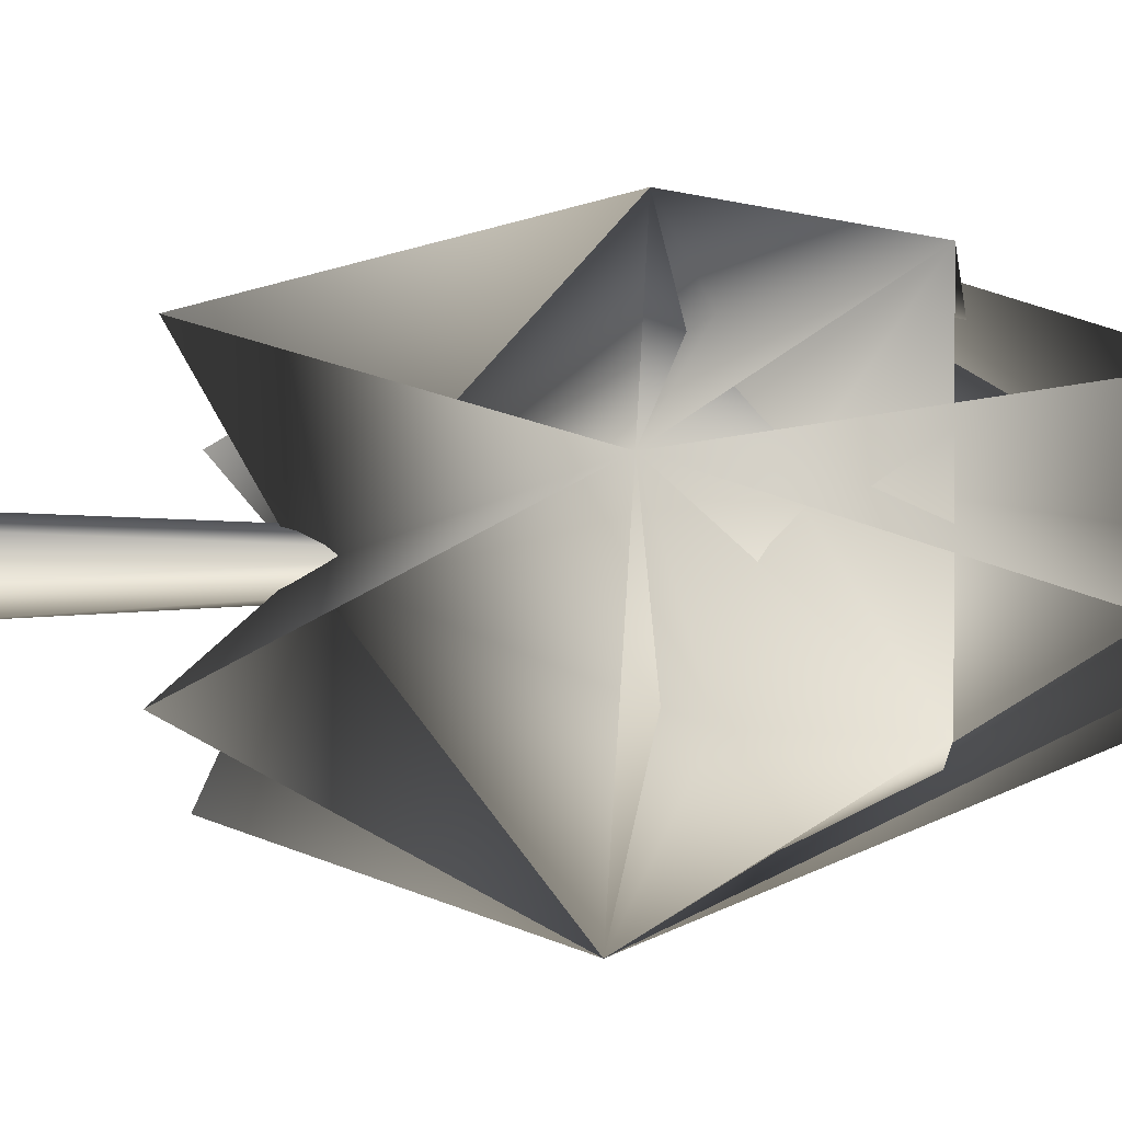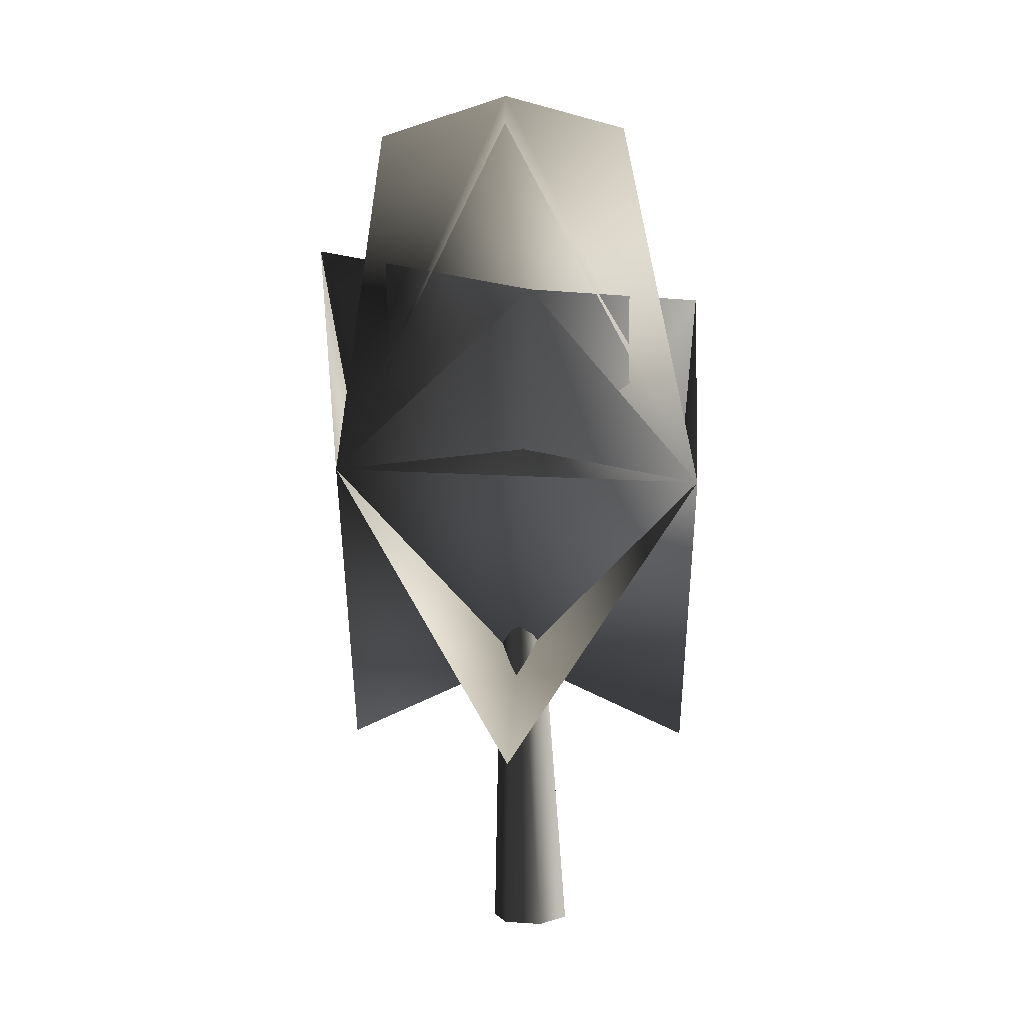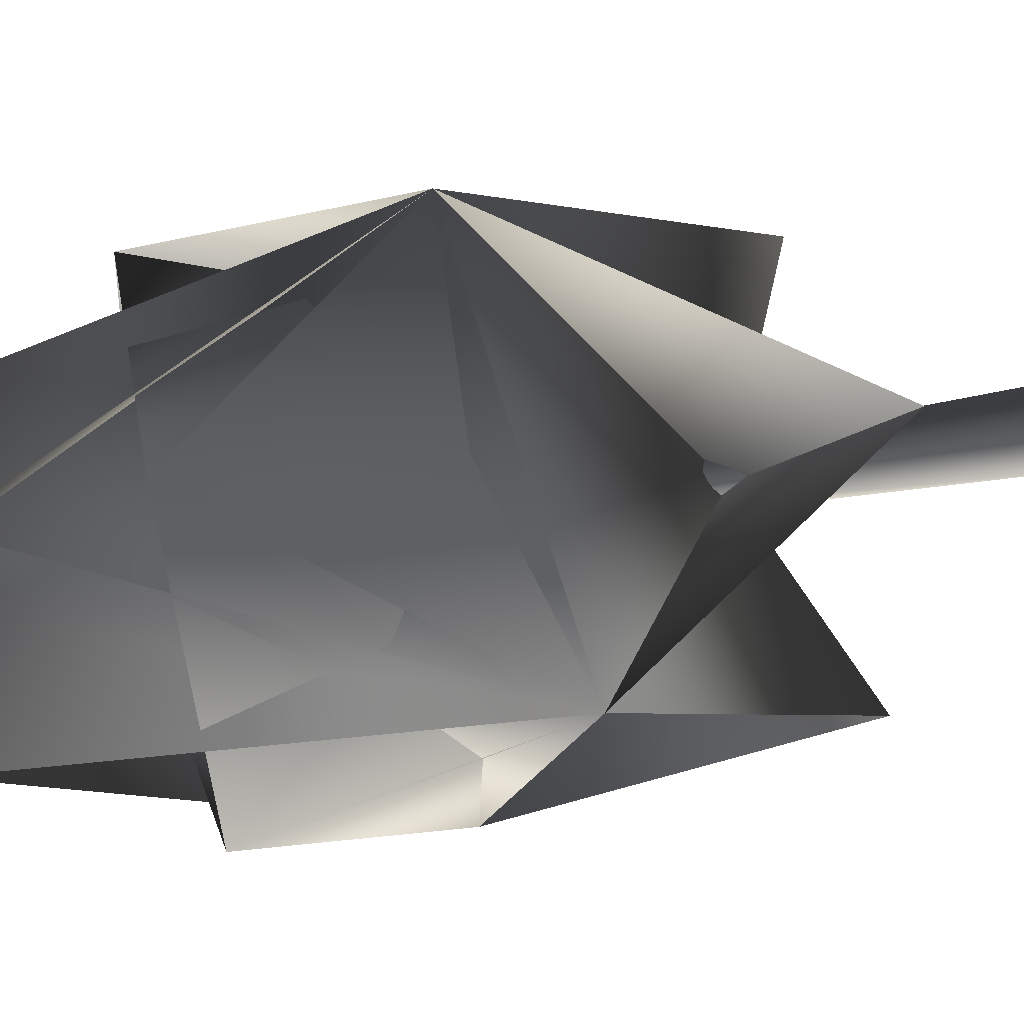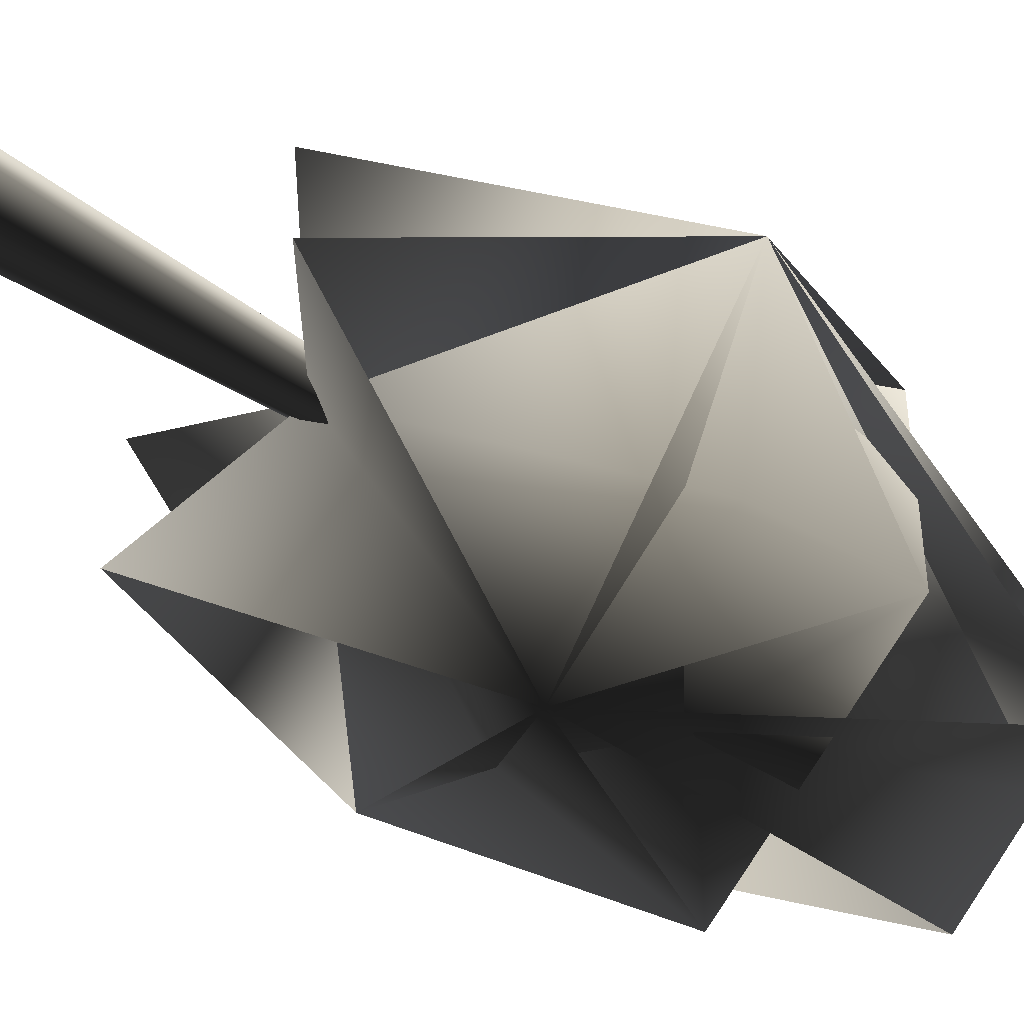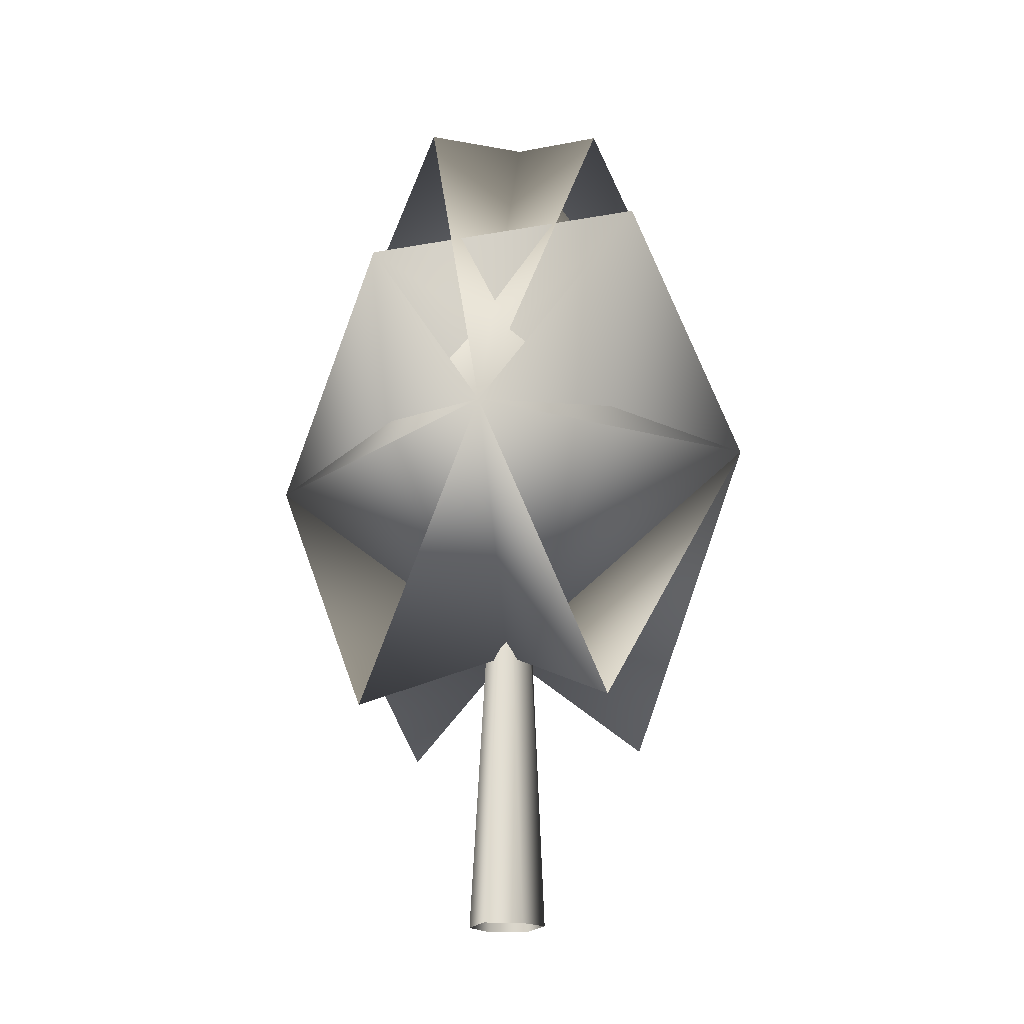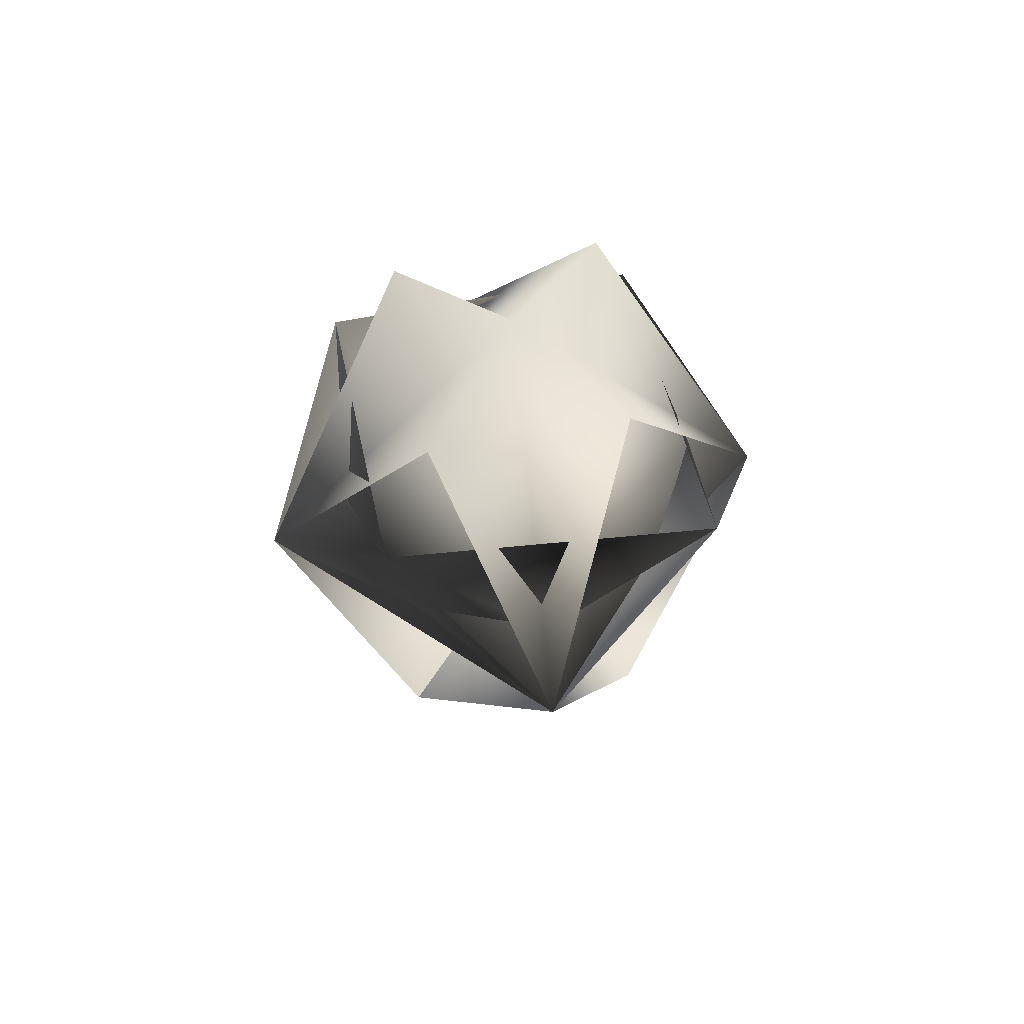
<metadata>
{"format":"obj","ext":"obj","renderer":"f3d","projection":"perspective","resolution":1024,"background":"white","views":[{"elev":-11.9,"azim":90.6,"up":"+Z"},{"elev":4.7,"azim":42.2,"up":"+Y"},{"elev":27.1,"azim":-108.0,"up":"+Z"},{"elev":-64.7,"azim":59.3,"up":"+Z"},{"elev":-20.3,"azim":-85.2,"up":"+Y"},{"elev":66.5,"azim":-12.1,"up":"+Y"}]}
</metadata>
<code>
v -0.6512 -0.5893 -0.4426
v -0.5366 10.97 0.1741
v -0.2634 10.89 -0.2217
v 1.093 -0.5819 0.5938
v 0.1384 10.76 0.654
v 0.2463 -0.5719 1.112
v 0.4117 10.7 0.2583
v 1.144 -0.5792 -0.4426
v 0.2103 10.76 -0.1796
v -0.6512 -0.618 0.5938
v -0.5366 10.97 0.1741
v -0.6512 -0.5893 -0.4426
v -0.3347 10.92 0.6119
v 0.2463 -0.5719 1.112
v 0.1384 10.76 0.654
v 0.2463 -0.5874 -0.9143
v 0.2103 10.76 -0.1796
v 1.144 -0.5792 -0.4426
v -0.1633 6.863 0.1484
v 2.665 4.736 3.701
v -0.5679 12.62 6.828
v 2.213 21.93 -1.645
v -0.3025 22.83 0.5104
v 6.496 12.27 0.4949
v -2.833 21.69 2.881
v -0.5679 12.62 6.828
v 1.969 21.72 3.034
v 6.496 12.27 0.4949
v -2.709 22.04 -1.826
v -0.3675 11.79 -6.275
v 2.213 21.93 -1.645
v -0.3675 11.79 -6.275
v -7.043 11.71 -0.01773
v -2.833 21.69 2.881
v -2.709 22.04 -1.826
v -7.043 11.71 -0.01773
v -0.5679 12.62 6.828
v 1.969 21.72 3.034
v -4.217 18.5 3.971
v -7.043 11.71 -0.01773
v -3.452 12.34 3.18
v -0.5679 12.62 6.828
v -4.246 17.51 -3.279
v -0.3675 11.79 -6.275
v -3.459 12.57 -2.773
v -7.043 11.71 -0.01773
v 3.52 17.13 -3.314
v 6.496 12.27 0.4949
v 3.295 13.54 -3.112
v -0.3675 11.79 -6.275
v 4.123 17.28 4.421
v -0.5679 12.62 6.828
v 3.125 13.59 3.554
v 6.496 12.27 0.4949
v -4.246 17.51 -3.279
v -4.858 14.47 0.3867
v -4.217 18.5 3.971
v -4.217 18.5 3.971
v -3.452 12.34 3.18
v -3.459 12.57 -2.773
v 4.123 17.28 4.421
v -0.4388 14.68 5.263
v 3.125 13.59 3.554
v -4.217 18.5 3.971
v 4.123 17.28 4.421
v -3.452 12.34 3.18
v 3.52 17.13 -3.314
v 4.506 14.59 0.4627
v 3.295 13.54 -3.112
v 4.123 17.28 4.421
v 3.125 13.59 3.554
v -3.807 4.736 3.05
v -0.5679 12.62 6.828
v 3.42 4.736 -2.813
v 6.496 12.27 0.4949
v 2.665 4.736 3.701
v 6.496 12.27 0.4949
v -4.246 17.51 -3.279
v -0.08744 14.6 -4.557
v -3.459 12.57 -2.773
v 3.52 17.13 -3.314
v 3.295 13.54 -3.112
v -3.198 4.736 -3.525
v -0.3675 11.79 -6.275
v 3.42 4.736 -2.813
v -0.3675 11.79 -6.275
v -3.807 4.736 3.05
v -7.043 11.71 -0.01773
v -3.198 4.736 -3.525
v -7.043 11.71 -0.01773
g ALTERACTREE07
o ALTERACTREE070
f 1 2 3
f 4 5 6
f 4 7 5
f 8 7 4
f 8 9 7
f 10 11 12
f 10 13 11
f 14 13 10
f 14 15 13
f 16 17 18
f 16 3 17
f 1 3 16
o ALTERACTREE071
f 19 20 21
f 22 23 24
f 23 25 26
f 26 24 23
f 23 27 28
f 29 23 30
f 28 30 23
f 23 31 32
f 32 33 23
f 34 23 33
f 23 35 36
f 36 37 23
f 38 23 37
f 39 40 41
f 40 19 41
f 19 42 41
f 41 42 39
f 43 44 45
f 44 19 45
f 19 46 45
f 45 46 43
f 47 48 49
f 48 19 49
f 19 50 49
f 49 50 47
f 51 52 53
f 52 19 53
f 19 54 53
f 53 54 51
f 55 56 57
f 58 56 59
f 19 59 56
f 60 19 56
f 60 56 55
f 61 62 63
f 64 62 65
f 19 63 62
f 66 19 62
f 66 62 64
f 67 68 69
f 67 70 68
f 19 69 68
f 71 19 68
f 71 68 70
f 72 19 73
f 19 74 75
f 76 19 77
f 78 79 80
f 81 79 78
f 19 80 79
f 82 19 79
f 82 79 81
f 19 83 84
f 85 19 86
f 19 87 88
f 89 19 90

</code>
